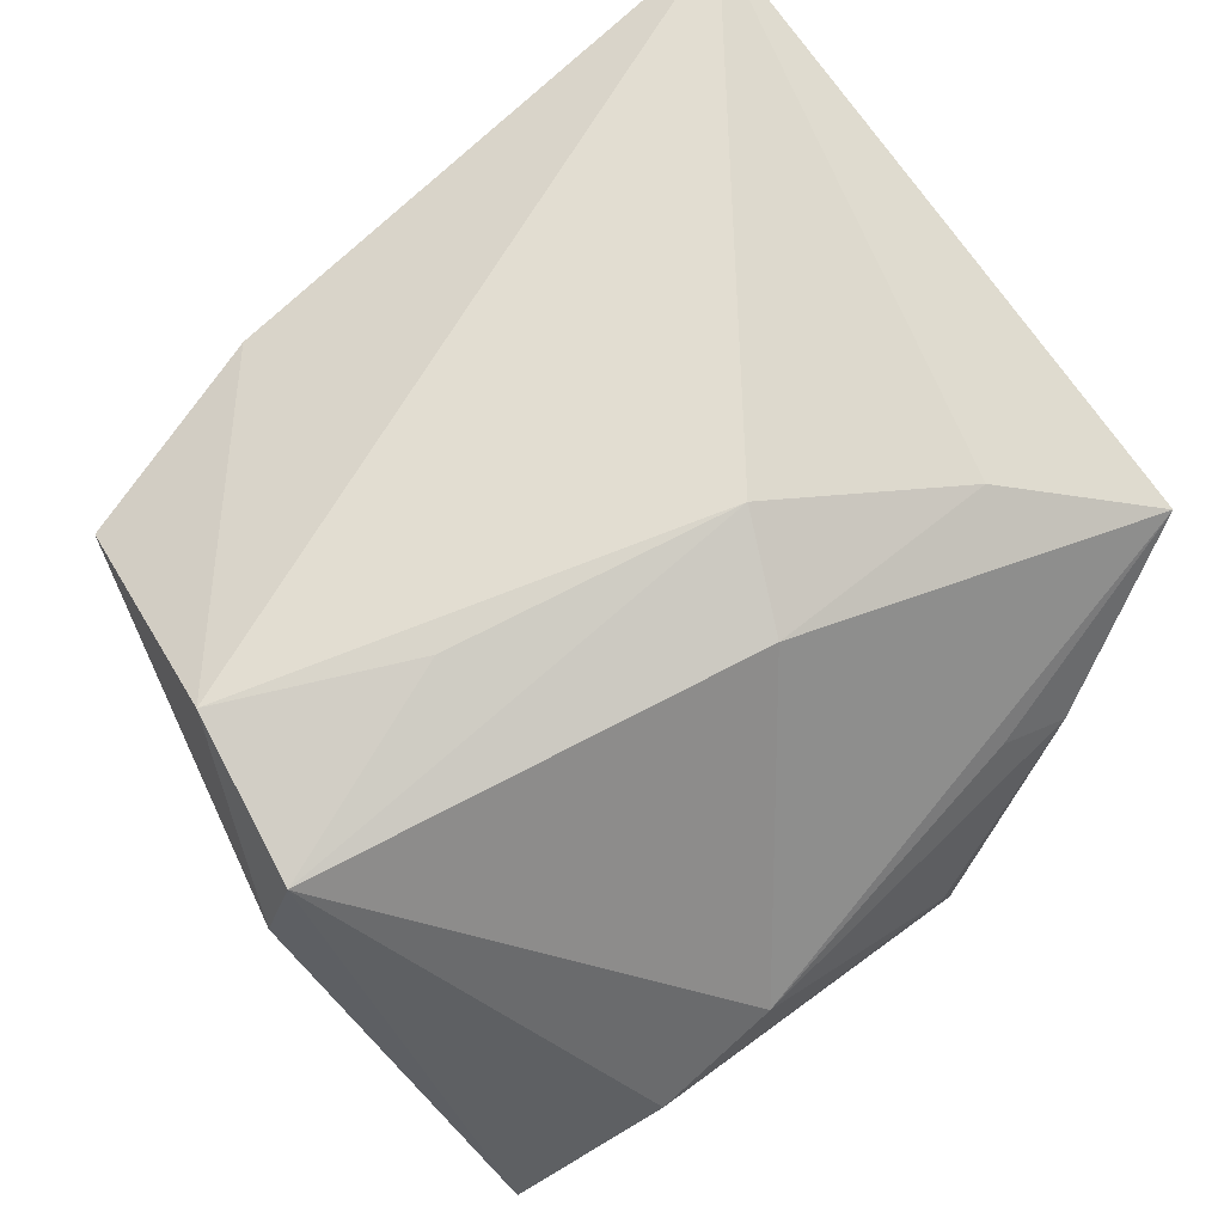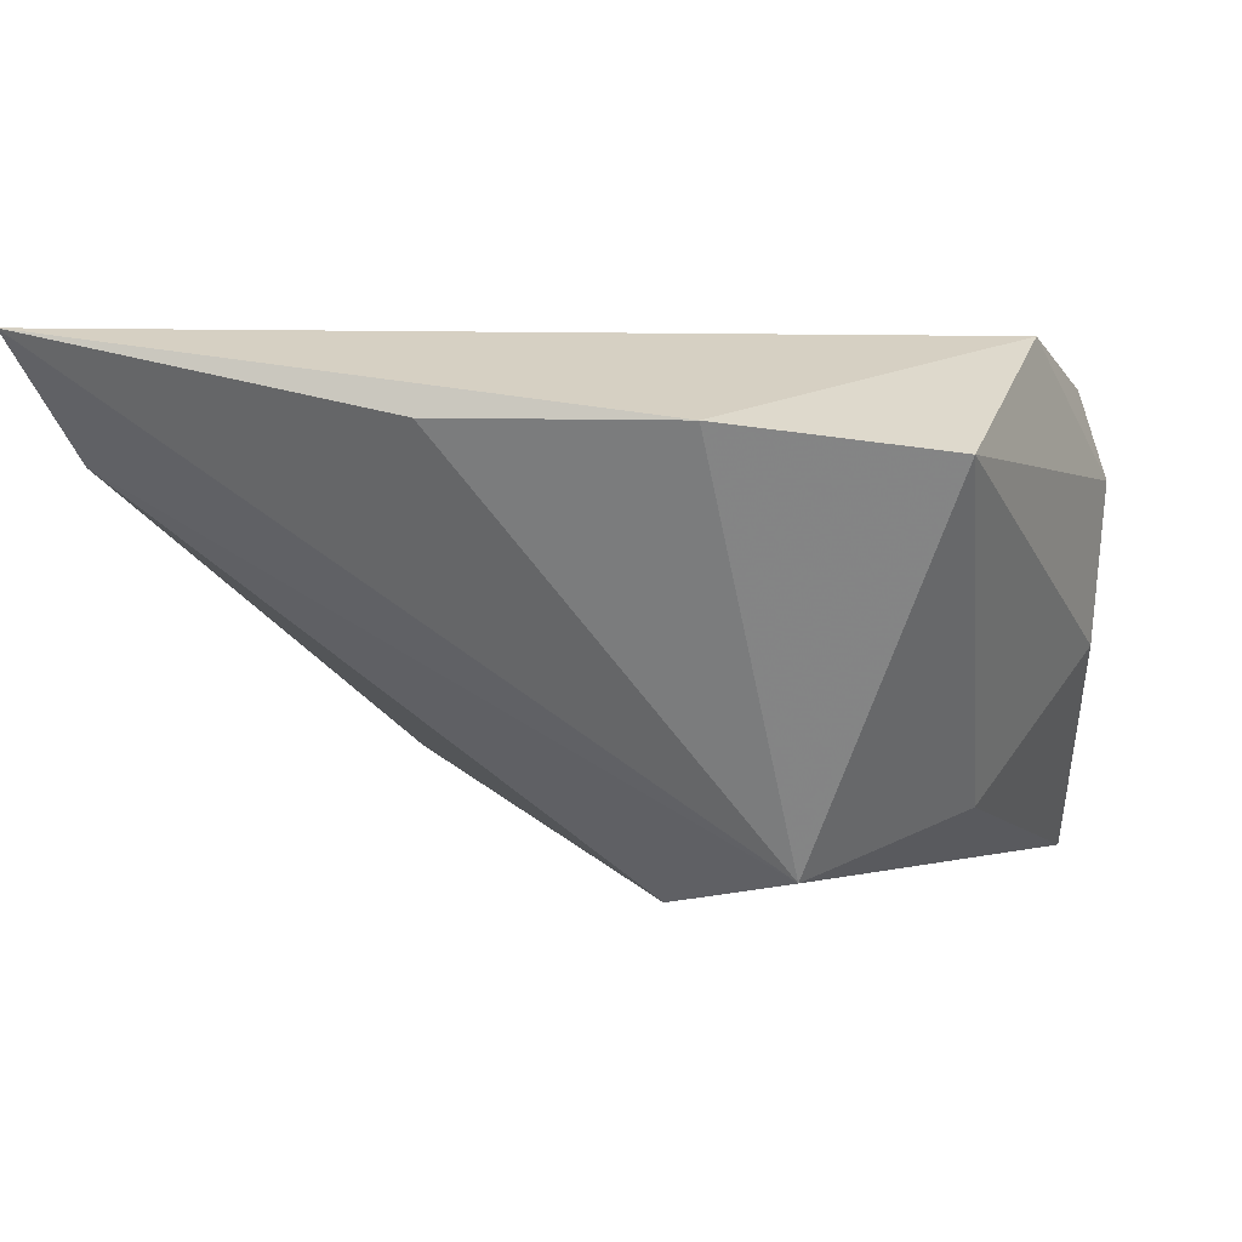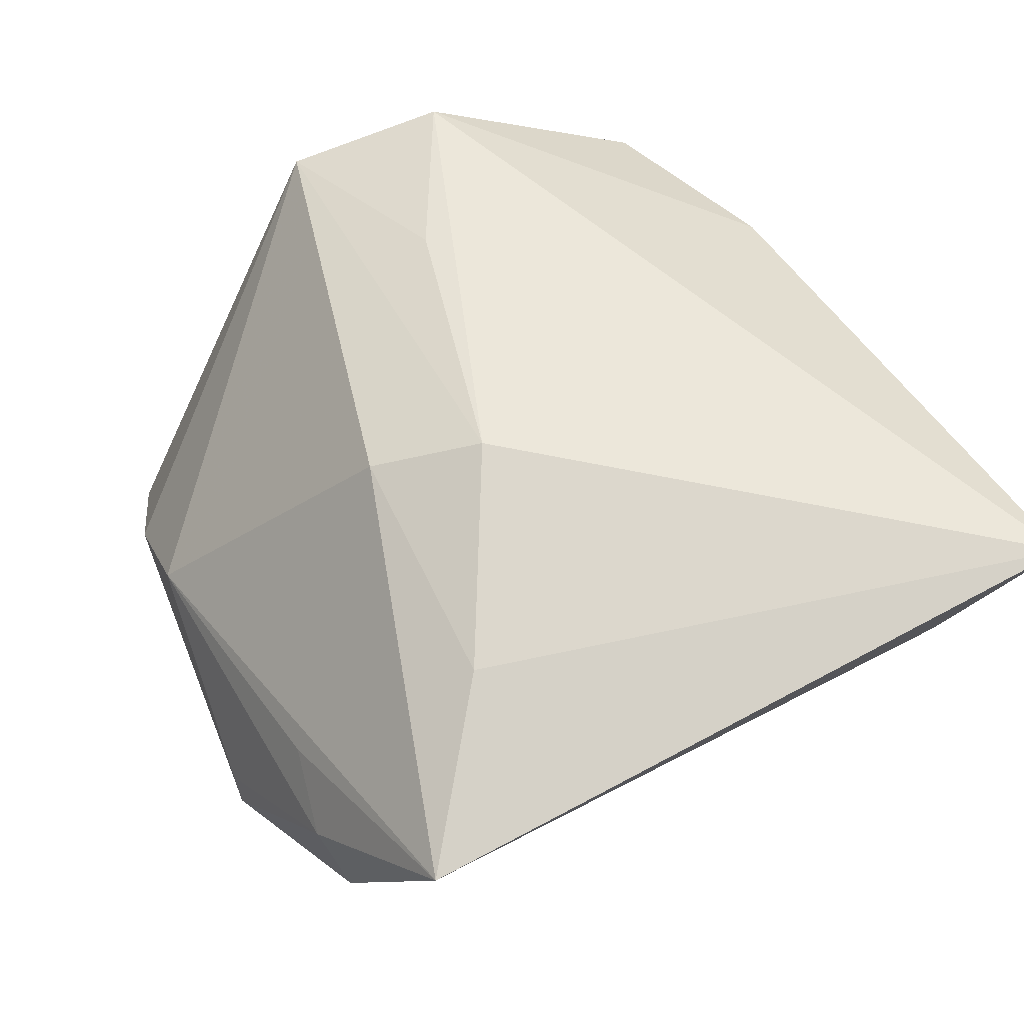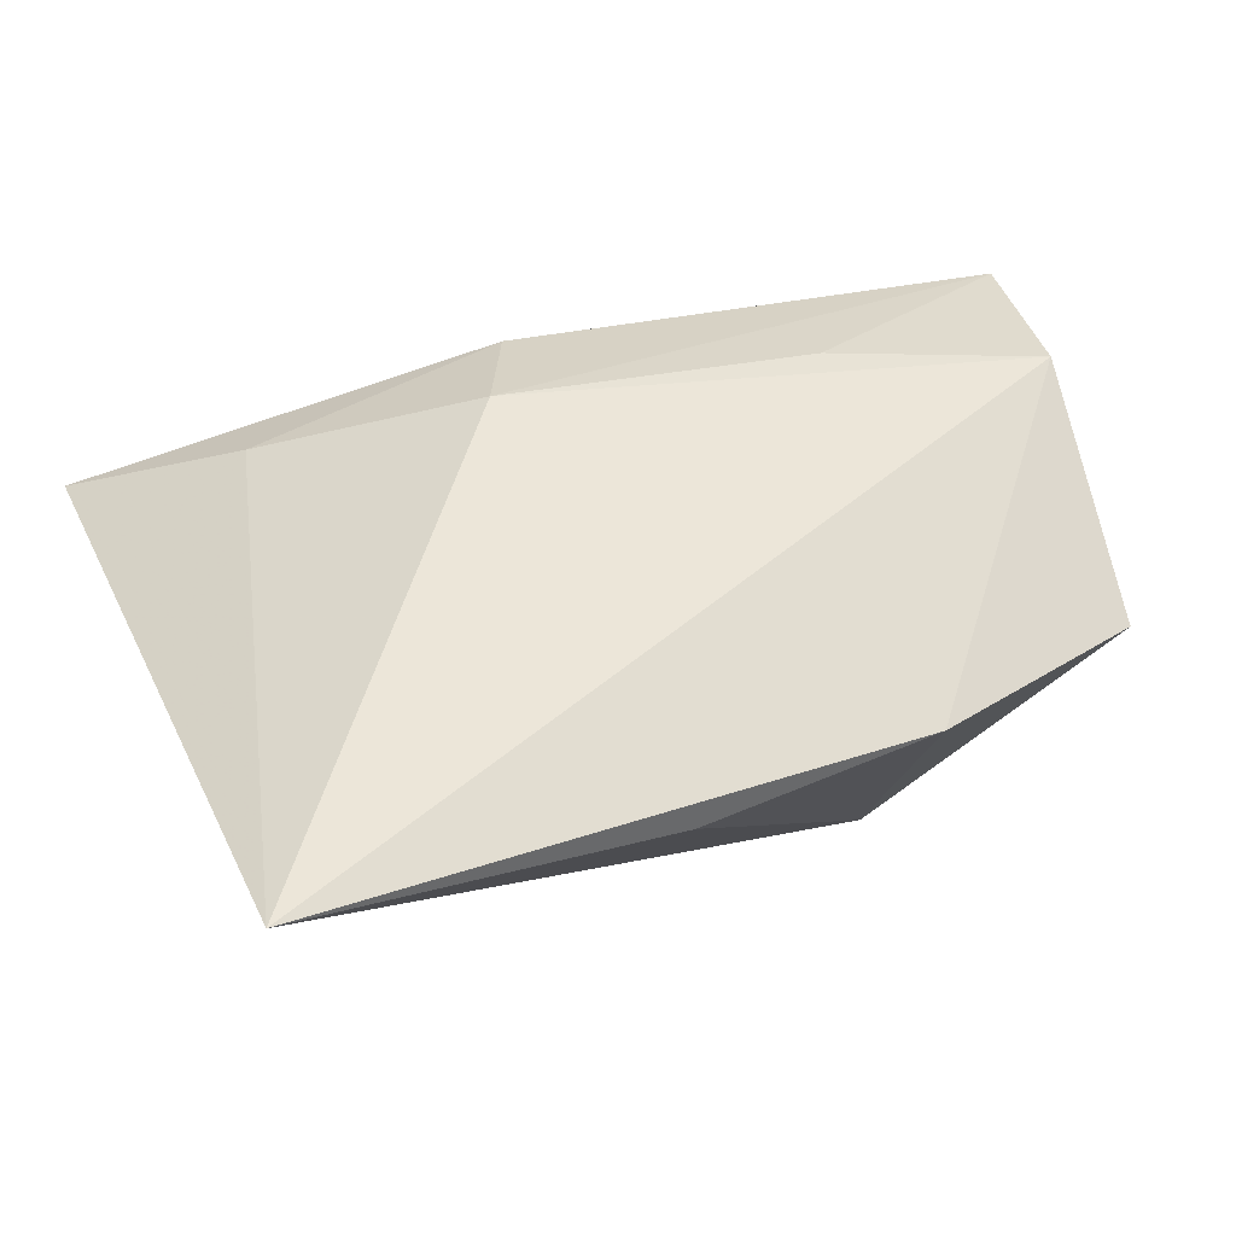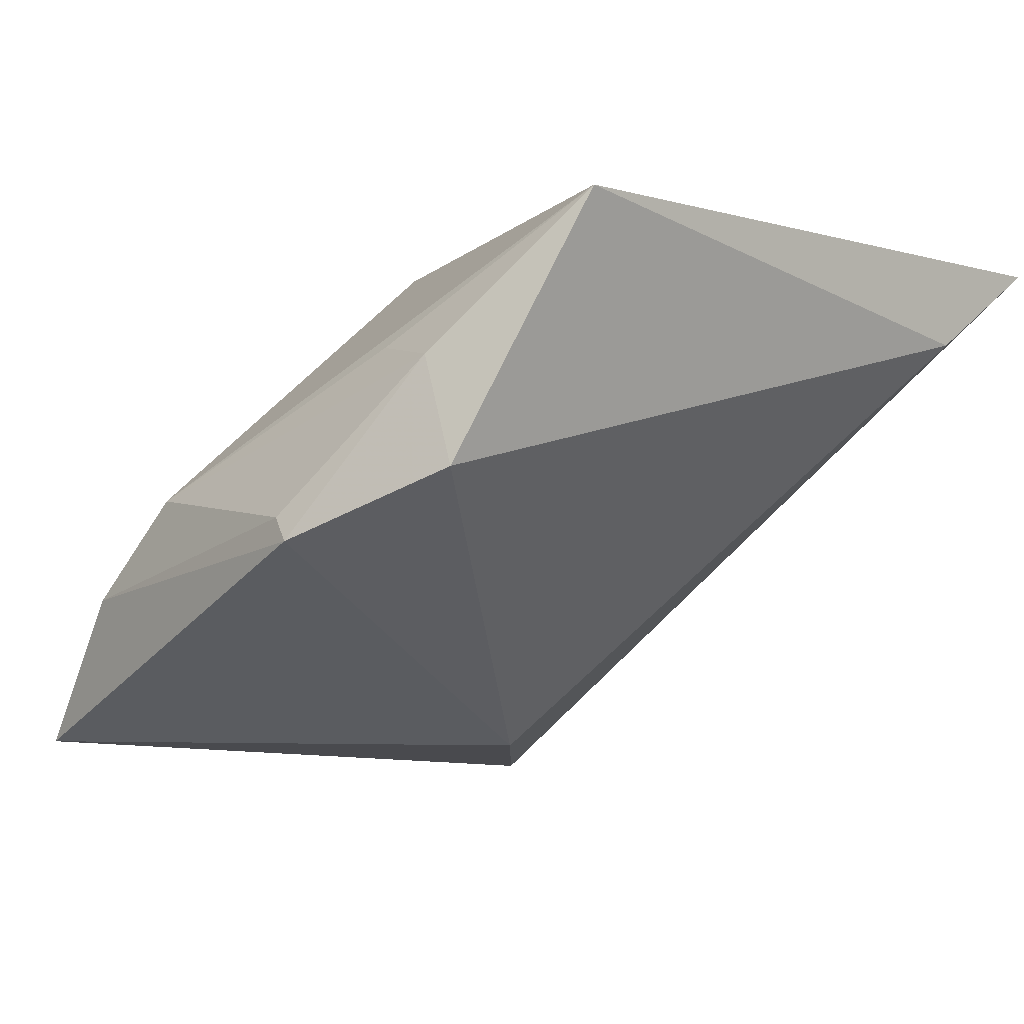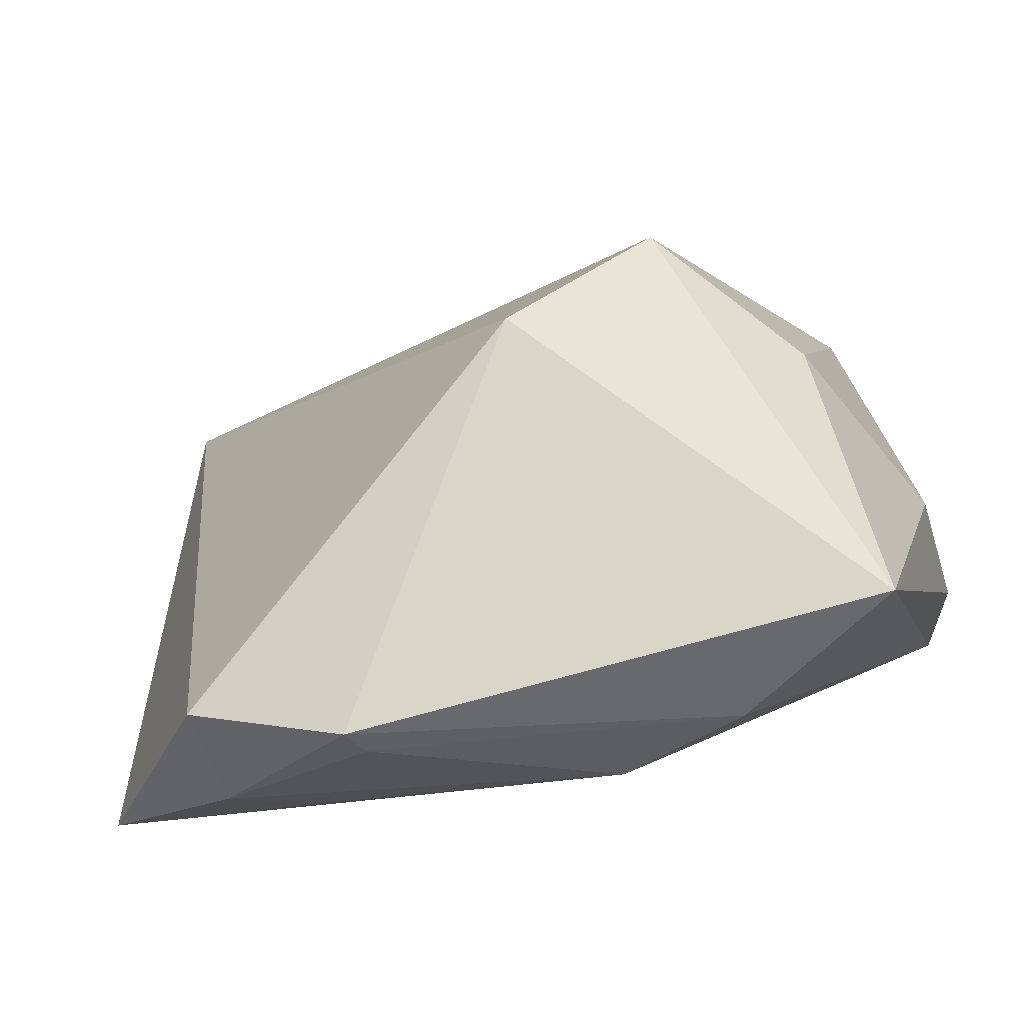
<metadata>
{"format":"obj","ext":"obj","renderer":"f3d","projection":"perspective","resolution":1024,"background":"white","views":[{"elev":68.6,"azim":-39.2,"up":"+Z"},{"elev":3.3,"azim":-168.3,"up":"+Z"},{"elev":52.1,"azim":66.0,"up":"+Z"},{"elev":48.8,"azim":157.1,"up":"+Z"},{"elev":-25.7,"azim":49.5,"up":"+Z"},{"elev":-37.9,"azim":-168.1,"up":"+Y"}]}
</metadata>
<code>
v -0.03163 0.003999 -0.01953
v 0.0439 0.03078 0.01176
v 0.03017 -0.03306 -0.007083
v 0.0318 -0.01537 0.0155
v -0.02272 -0.03621 -0.0165
v 0.01149 0.04027 0.01579
v 0.03094 -0.03032 -0.01862
v -0.002779 0.005858 -0.02906
v -0.04031 -0.006861 0.01903
v -0.03352 0.03295 0.01281
v -0.01195 0.03889 0.01553
v -0.04174 -0.00573 -0.005068
v 0.04729 -0.02628 0.00658
v 0.04729 0.04133 0.02342
v 0.01133 -0.005471 0.02342
v -0.01844 0.0006025 0.02306
v -0.01014 -0.03651 -0.009097
v -0.04306 -0.006159 0.01049
v -0.03716 0.009436 0.02342
v 0.006192 -0.01609 0.01914
v 0.01245 -0.03739 -0.01949
v -0.0378 -0.03227 -0.02788
v -0.01725 0.01835 -0.02486
v 0.02226 -0.03195 -0.002561
v 0.01388 -0.03726 -0.02255
f 19 15 14
f 1 12 10
f 22 12 1
f 9 20 15
f 23 1 10
f 23 8 22
f 22 1 23
f 13 14 4
f 4 14 15
f 4 20 13
f 15 20 4
f 10 19 11
f 19 14 11
f 11 23 10
f 22 8 25
f 8 7 25
f 2 7 8
f 8 23 2
f 2 23 14
f 2 14 13
f 13 7 2
f 18 9 19
f 18 19 10
f 10 12 18
f 18 12 22
f 22 9 18
f 20 9 17
f 13 20 17
f 16 15 19
f 19 9 16
f 16 9 15
f 14 23 6
f 6 11 14
f 23 11 6
f 22 25 5
f 5 9 22
f 5 17 9
f 5 25 21
f 21 17 5
f 3 17 21
f 21 25 3
f 3 7 13
f 3 25 7
f 13 17 24
f 24 3 13
f 17 3 24

</code>
